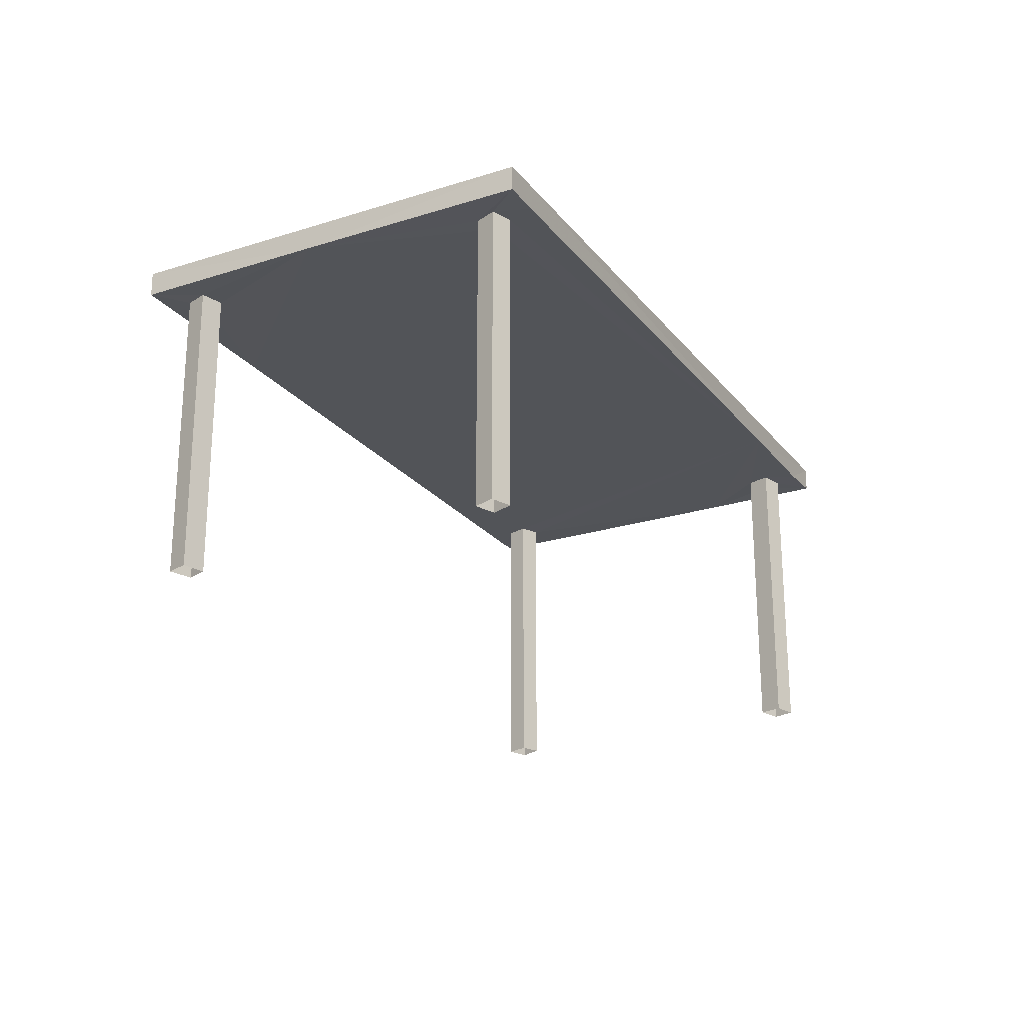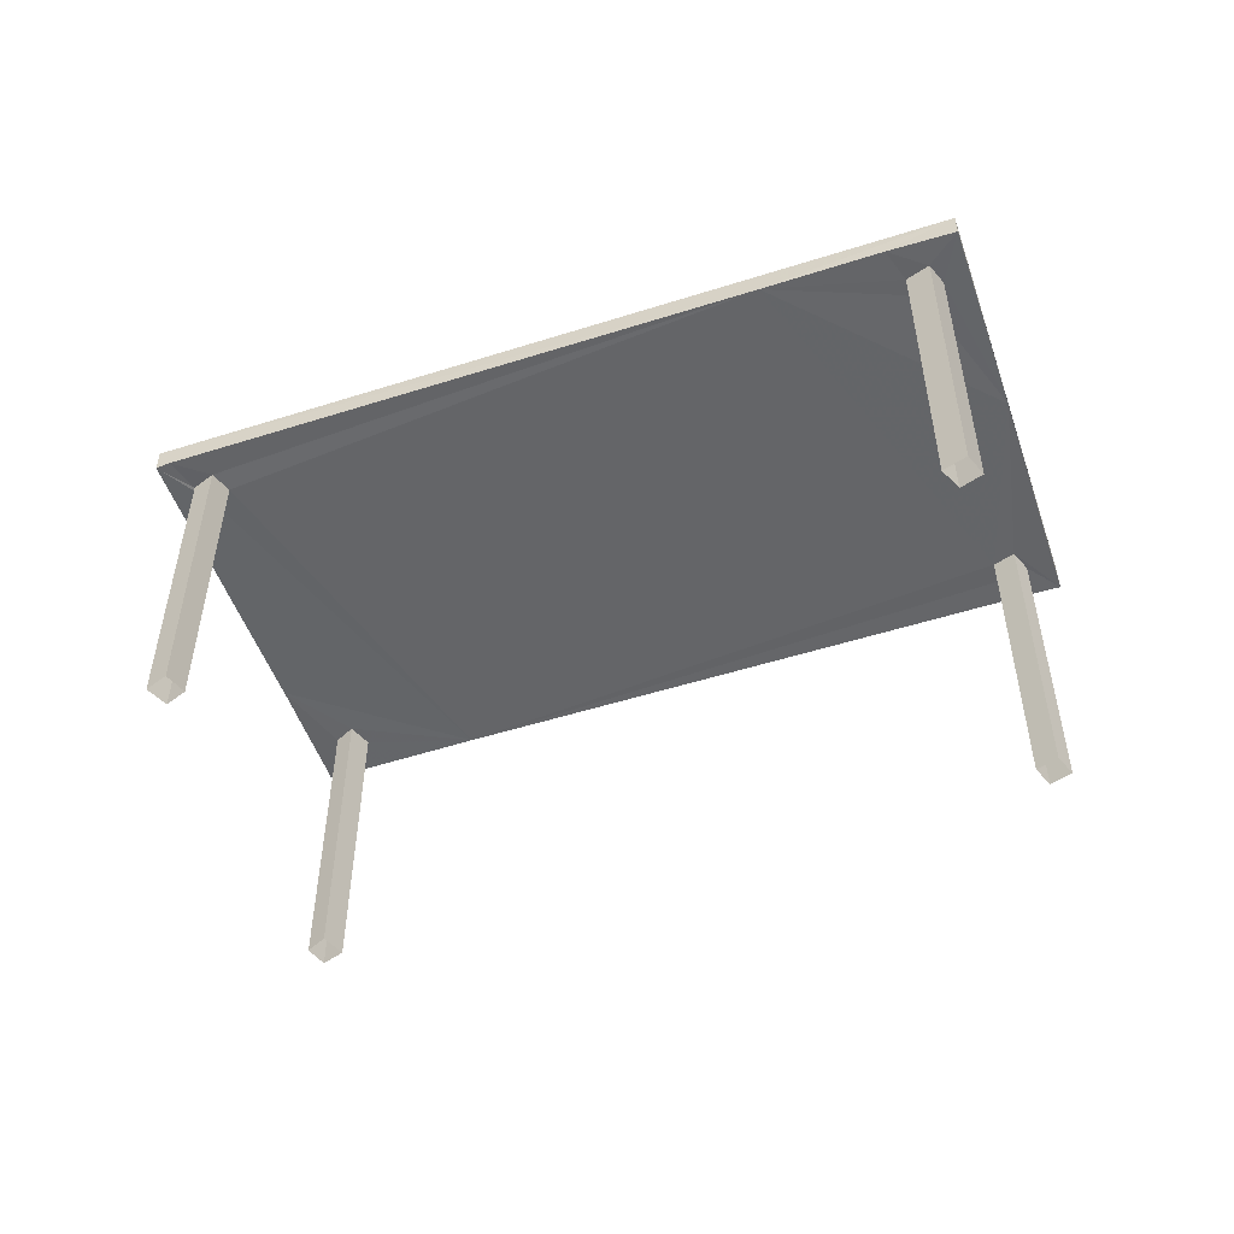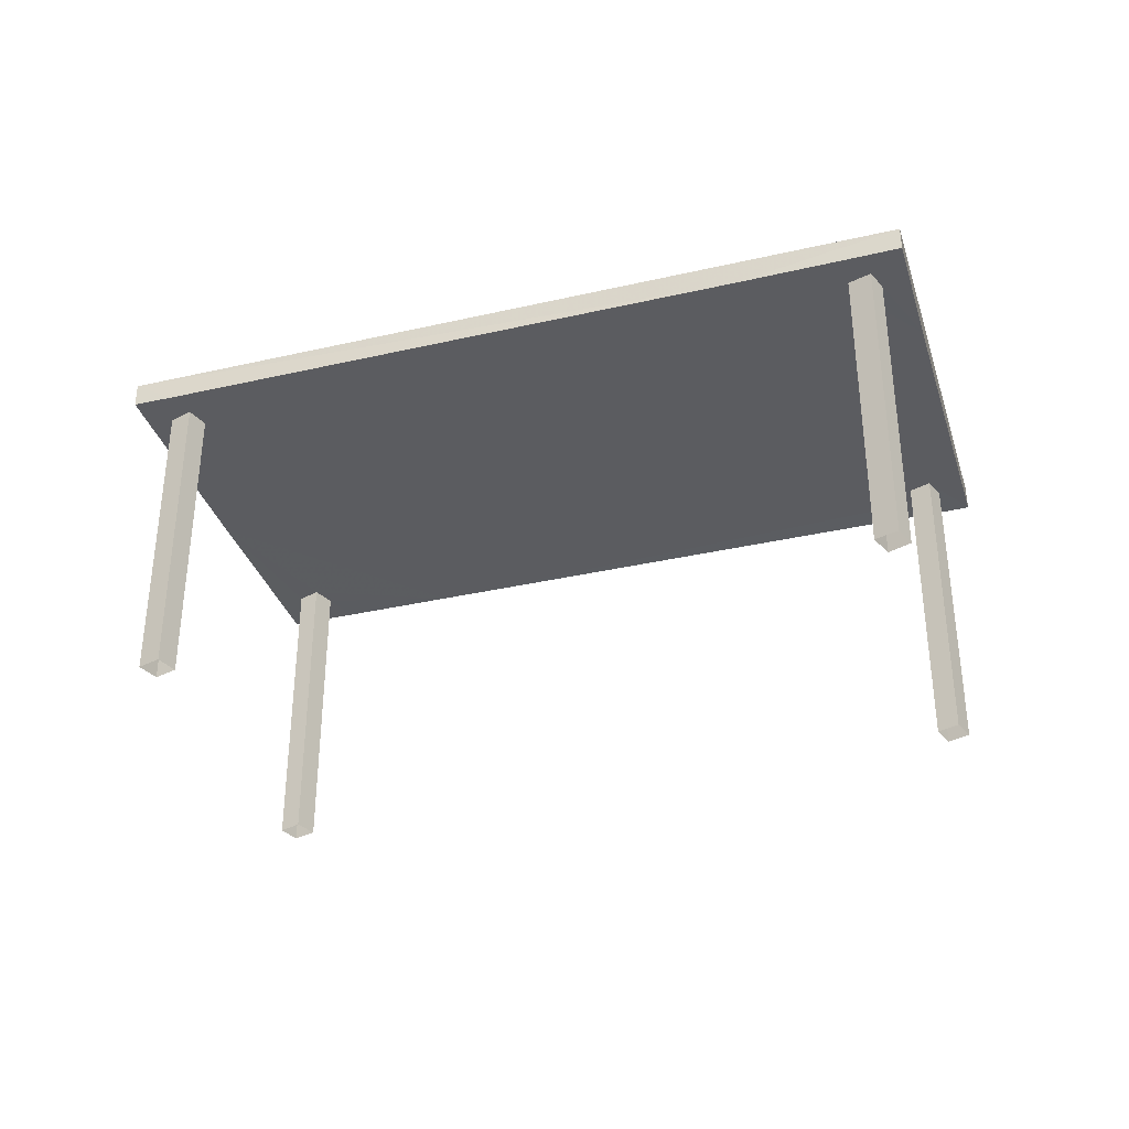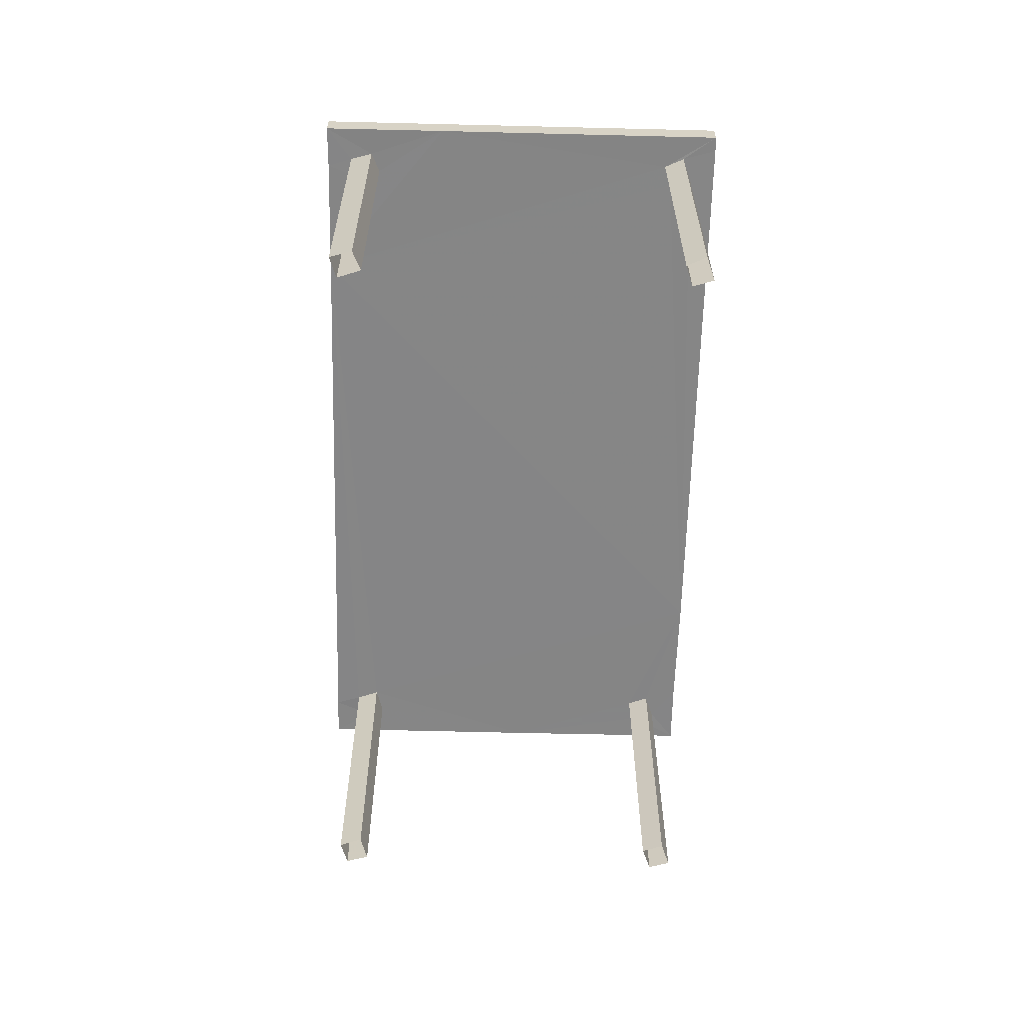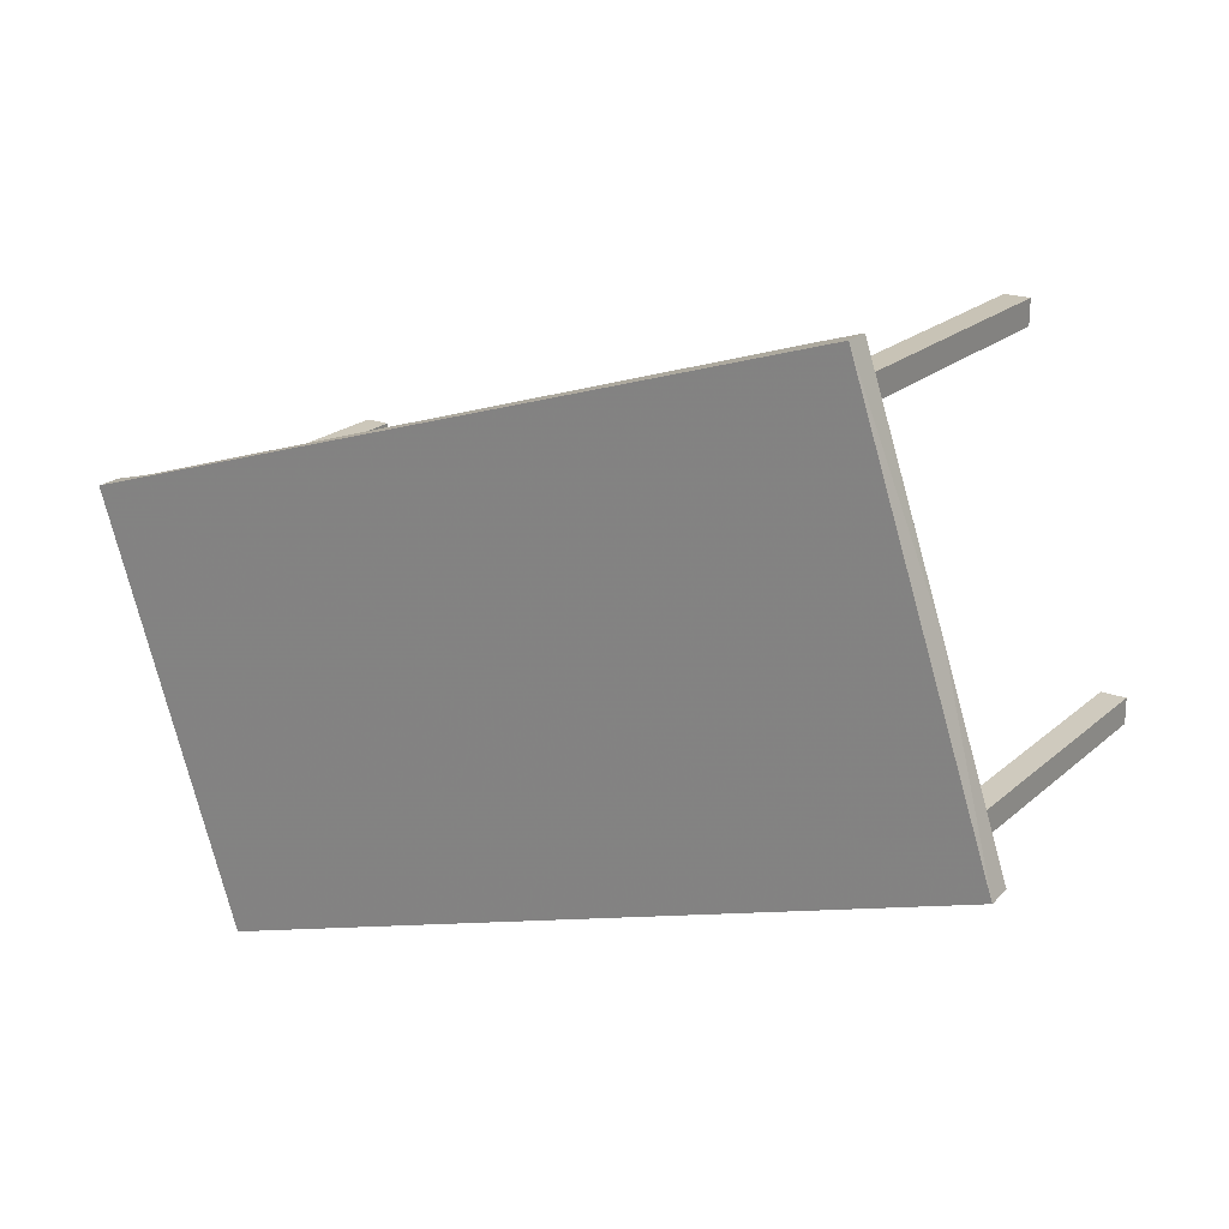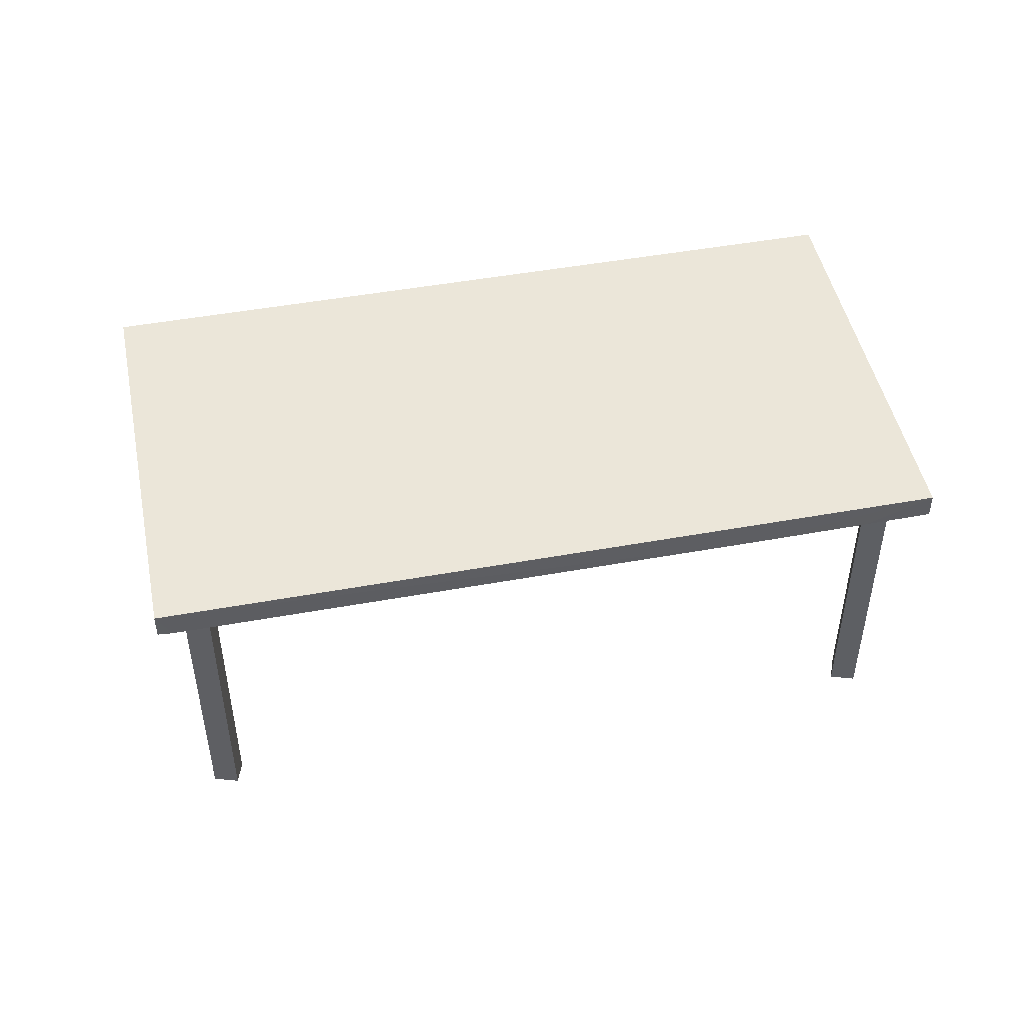
<metadata>
{"format":"obj","ext":"obj","renderer":"f3d","projection":"perspective","resolution":1024,"background":"white","views":[{"elev":-23.3,"azim":136.6,"up":"+Z"},{"elev":-51.5,"azim":37.4,"up":"+Z"},{"elev":-35.1,"azim":-144.6,"up":"+Z"},{"elev":-61.9,"azim":-73.1,"up":"+Z"},{"elev":21.4,"azim":34.0,"up":"+Y"},{"elev":47.9,"azim":6.8,"up":"+Z"}]}
</metadata>
<code>
v -8.827e+04 -1.004e+05 2.987
v -8.827e+04 -1.004e+05 2.987
v -8.827e+04 -1.004e+05 2.987
v -8.827e+04 -1.004e+05 2.987
v -8.827e+04 -1.004e+05 2.987
v -8.827e+04 -1.004e+05 2.987
v -8.827e+04 -1.004e+05 2.987
v -8.827e+04 -1.004e+05 2.987
v -8.827e+04 -1.004e+05 2.987
v -8.827e+04 -1.004e+05 2.987
v -8.827e+04 -1.004e+05 2.987
v -8.827e+04 -1.004e+05 2.987
v -8.827e+04 -1.004e+05 2.987
v -8.827e+04 -1.004e+05 2.987
v -8.827e+04 -1.004e+05 2.987
v -8.827e+04 -1.004e+05 2.987
v -8.827e+04 -1.004e+05 4.832
v -8.827e+04 -1.004e+05 4.832
v -8.827e+04 -1.004e+05 4.832
v -8.827e+04 -1.004e+05 4.832
v -8.827e+04 -1.004e+05 4.832
v -8.827e+04 -1.004e+05 4.832
v -8.827e+04 -1.004e+05 4.832
v -8.827e+04 -1.004e+05 4.832
v -8.827e+04 -1.004e+05 4.832
v -8.827e+04 -1.004e+05 4.832
v -8.827e+04 -1.004e+05 4.832
v -8.827e+04 -1.004e+05 4.832
v -8.827e+04 -1.004e+05 4.832
v -8.827e+04 -1.004e+05 4.832
v -8.827e+04 -1.004e+05 4.832
v -8.827e+04 -1.004e+05 4.832
v -8.827e+04 -1.004e+05 4.832
v -8.827e+04 -1.004e+05 4.832
v -8.827e+04 -1.004e+05 4.832
v -8.827e+04 -1.004e+05 4.832
v -8.827e+04 -1.004e+05 4.832
v -8.827e+04 -1.004e+05 4.832
v -8.827e+04 -1.004e+05 4.832
v -8.827e+04 -1.004e+05 4.832
v -8.827e+04 -1.004e+05 4.832
v -8.827e+04 -1.004e+05 4.832
v -8.827e+04 -1.004e+05 4.832
v -8.827e+04 -1.004e+05 4.832
v -8.827e+04 -1.004e+05 4.982
v -8.827e+04 -1.004e+05 4.982
v -8.827e+04 -1.004e+05 4.982
v -8.827e+04 -1.004e+05 4.982
f 1 2 3
f 4 1 3
f 5 6 7
f 5 8 6
f 9 10 11
f 9 12 10
f 13 14 15
f 16 13 15
f 17 18 19
f 20 21 19
f 22 21 20
f 17 23 18
f 18 20 19
f 17 24 23
f 24 25 21
f 26 27 28
f 23 24 22
f 22 24 21
f 29 28 21
f 30 27 26
f 29 26 28
f 25 29 21
f 30 31 27
f 31 32 33
f 24 34 35
f 31 25 24
f 30 25 31
f 35 34 36
f 24 35 32
f 32 31 24
f 37 38 31
f 34 39 36
f 33 40 31
f 40 41 42
f 40 33 39
f 39 33 36
f 37 43 38
f 42 37 31
f 40 42 31
f 43 44 38
f 40 44 41
f 44 43 41
f 45 46 47
f 45 48 46
f 24 17 45
f 47 34 24
f 17 19 45
f 39 34 47
f 47 24 45
f 44 40 46
f 40 39 47
f 46 40 47
f 31 38 46
f 48 27 31
f 38 44 46
f 28 27 48
f 48 31 46
f 19 21 45
f 21 28 48
f 21 48 45
f 20 4 3
f 22 20 3
f 20 1 4
f 20 18 1
f 18 2 1
f 18 23 2
f 22 3 2
f 23 22 2
f 33 5 7
f 33 32 5
f 32 8 5
f 32 35 8
f 36 6 8
f 35 36 8
f 33 7 6
f 36 33 6
f 43 9 11
f 43 37 9
f 42 12 9
f 37 42 9
f 42 10 12
f 42 41 10
f 43 11 10
f 41 43 10
f 26 16 15
f 30 26 15
f 26 13 16
f 26 29 13
f 29 14 13
f 29 25 14
f 30 15 14
f 25 30 14

</code>
